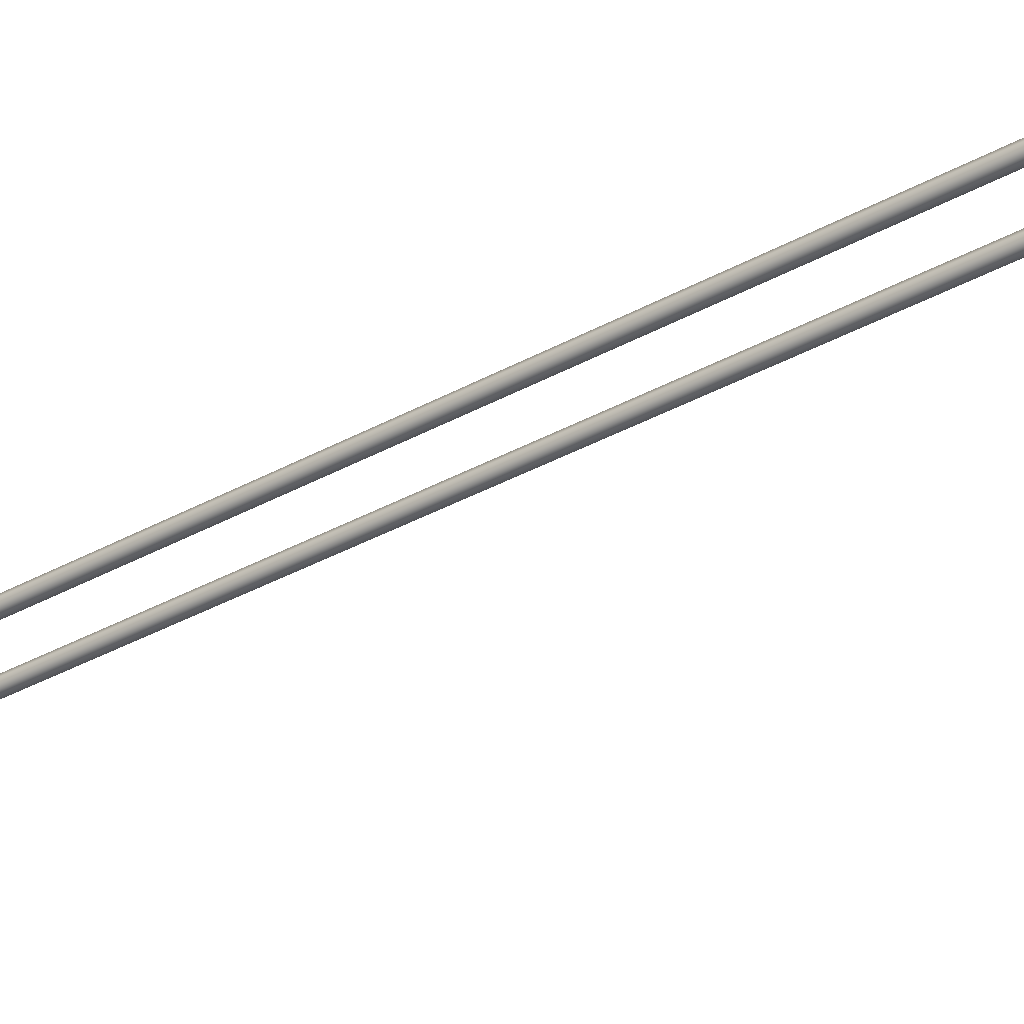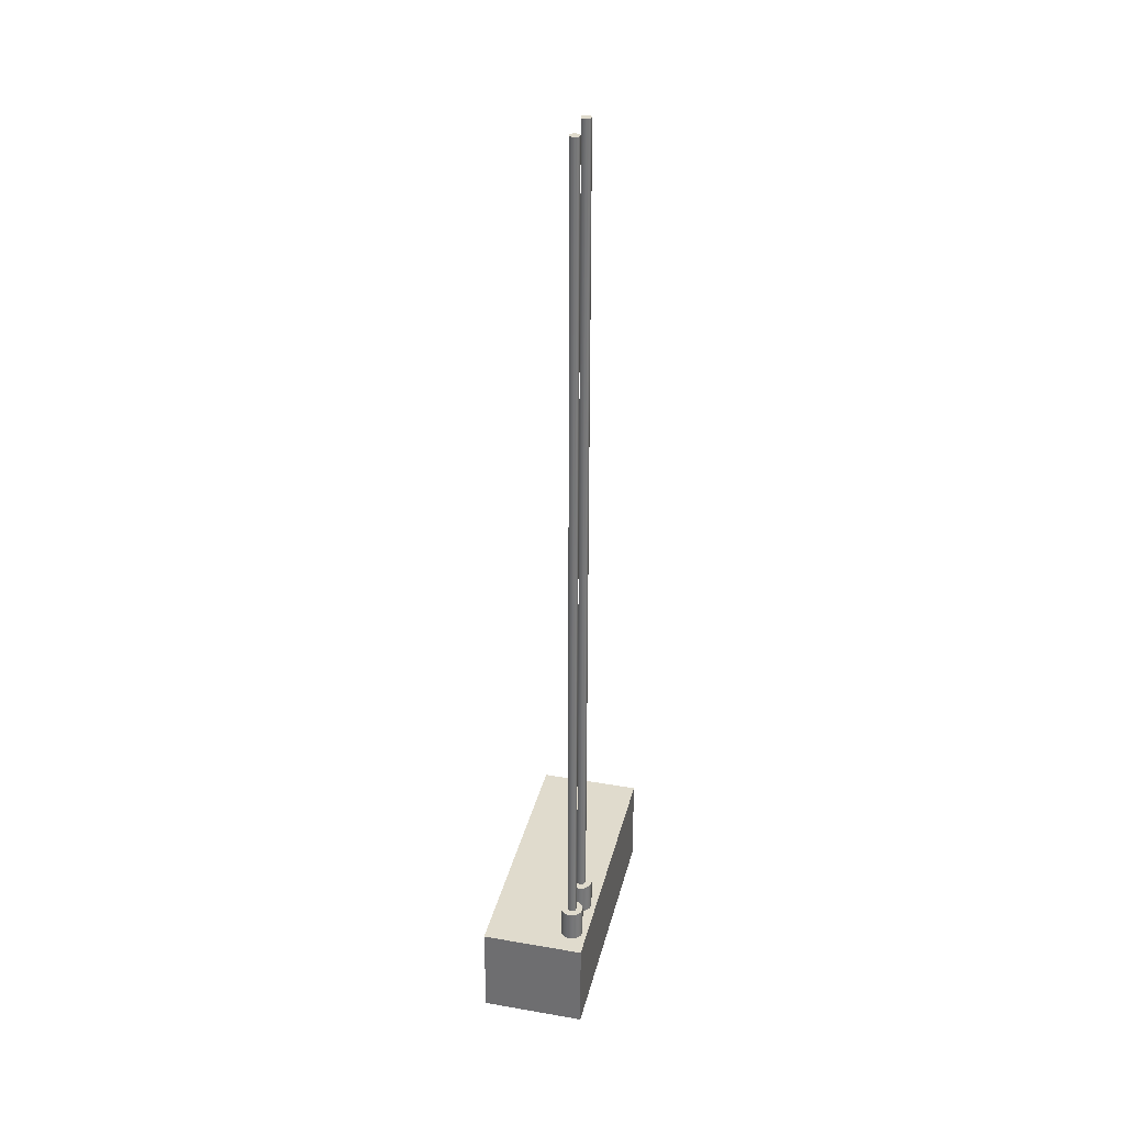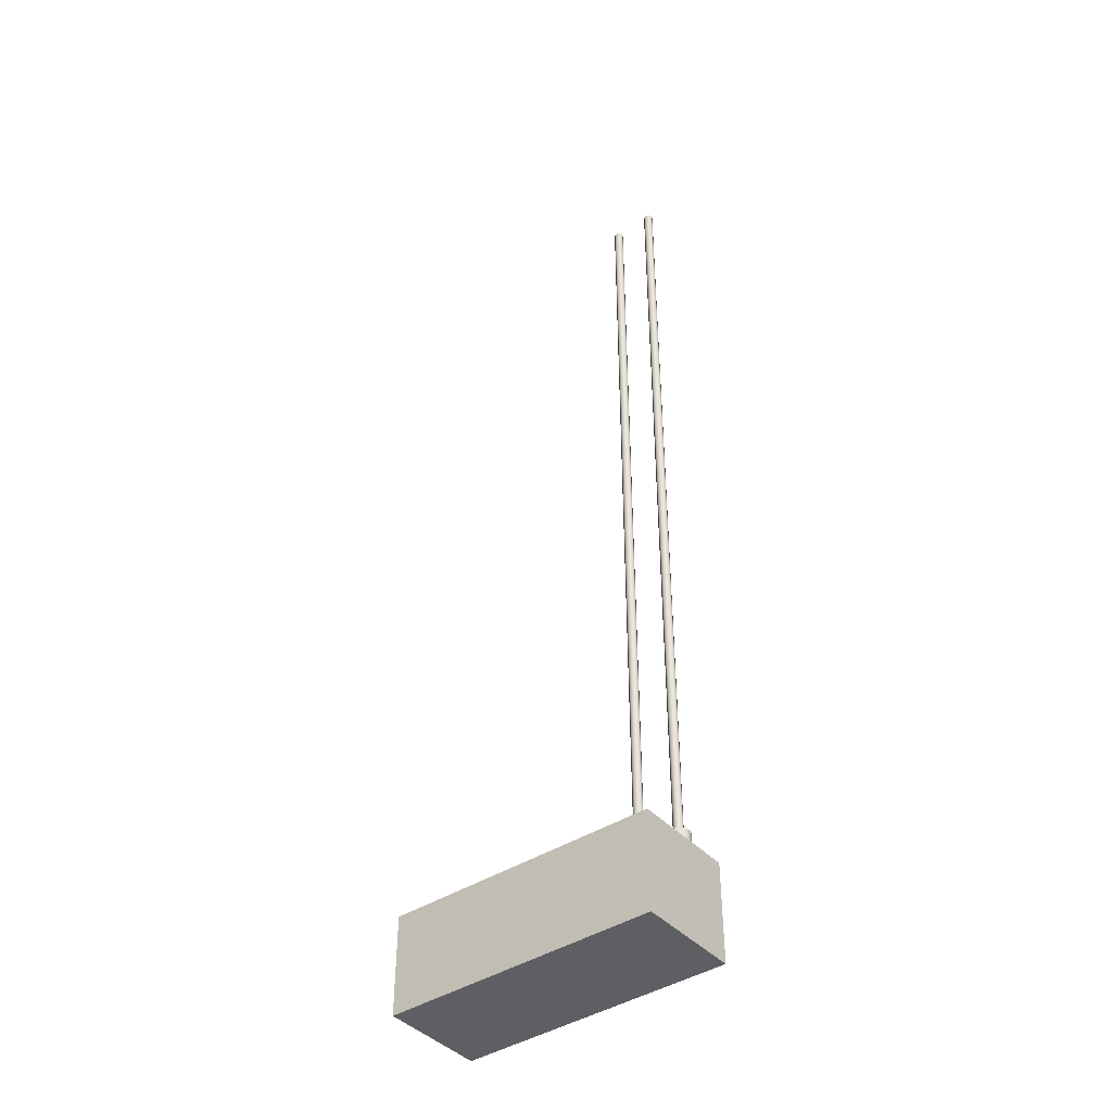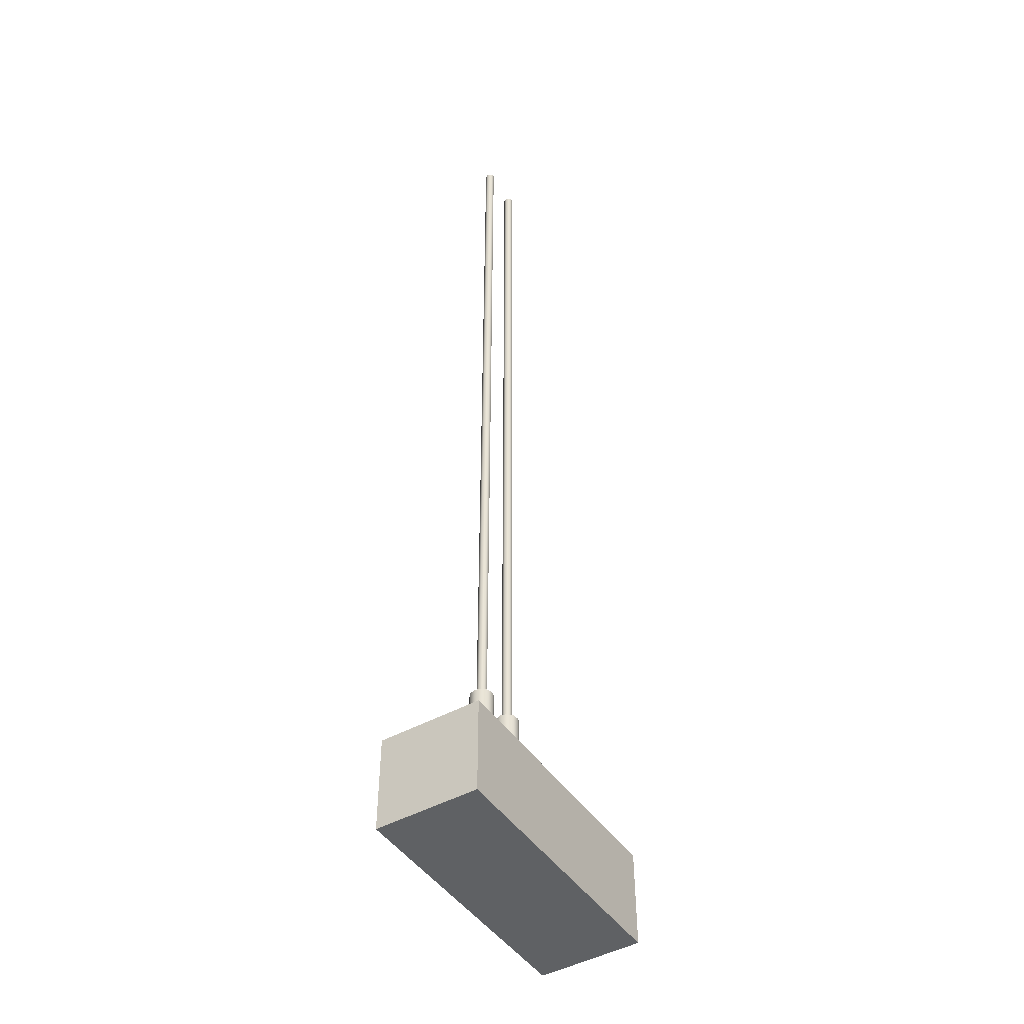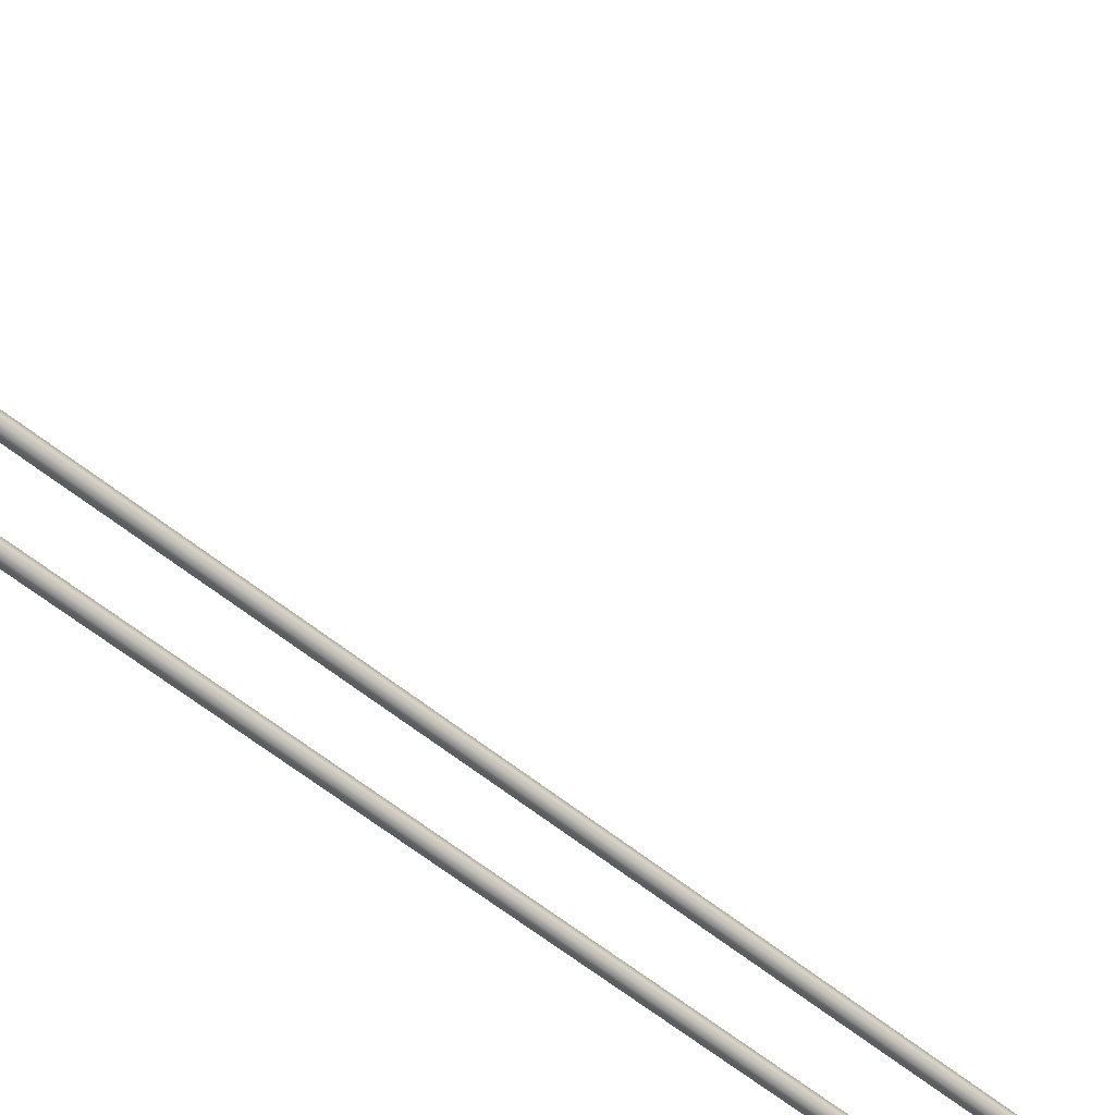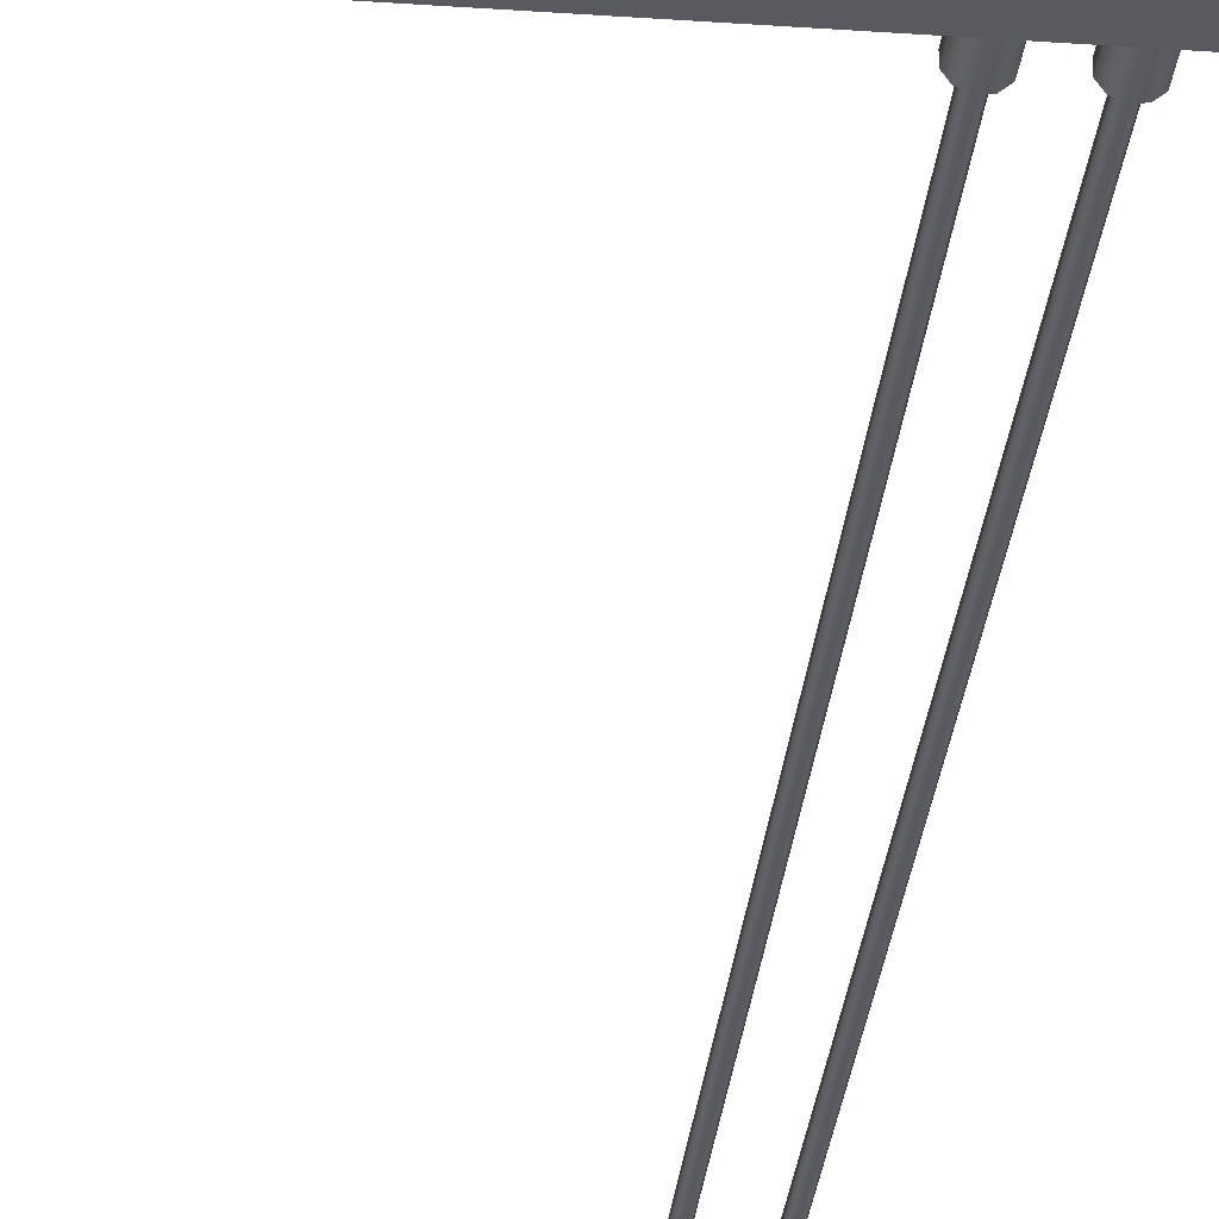
<metadata>
{"format":"obj","ext":"obj","renderer":"f3d","projection":"perspective","resolution":1024,"background":"white","views":[{"elev":-35.0,"azim":126.7,"up":"+Z"},{"elev":33.3,"azim":103.4,"up":"+Y"},{"elev":-41.7,"azim":38.2,"up":"+Y"},{"elev":-46.4,"azim":122.4,"up":"+Y"},{"elev":-52.8,"azim":-132.0,"up":"+Z"},{"elev":-30.9,"azim":-5.7,"up":"+Z"}]}
</metadata>
<code>
v 0.1075 1.5 -0.055
v 0.1047 1.5 -0.04914
v 0.09833 1.5 -0.04769
v 0.09324 1.5 -0.05175
v 0.09324 1.5 -0.05825
v 0.09833 1.5 -0.06231
v 0.1047 1.5 -0.06086
v 0.1075 0.2 -0.055
v 0.1047 0.2 -0.06086
v 0.09833 0.2 -0.06231
v 0.09324 0.2 -0.05825
v 0.09324 0.2 -0.05175
v 0.09833 0.2 -0.04769
v 0.1047 0.2 -0.04914
v 0.1075 0.2 -0.055
v 0.1075 1.5 -0.055
v 0.1075 1.5 -0.055
v 0.1047 1.5 -0.06086
v 0.09833 1.5 -0.06231
v 0.09324 1.5 -0.05825
v 0.09324 1.5 -0.05175
v 0.09833 1.5 -0.04769
v 0.1047 1.5 -0.04914
v 0.1725 1.5 -0.055
v 0.1697 1.5 -0.04914
v 0.1633 1.5 -0.04769
v 0.1582 1.5 -0.05175
v 0.1582 1.5 -0.05825
v 0.1633 1.5 -0.06231
v 0.1697 1.5 -0.06086
v 0.1725 0.2 -0.055
v 0.1697 0.2 -0.06086
v 0.1633 0.2 -0.06231
v 0.1582 0.2 -0.05825
v 0.1582 0.2 -0.05175
v 0.1633 0.2 -0.04769
v 0.1697 0.2 -0.04914
v 0.1725 0.2 -0.055
v 0.1725 1.5 -0.055
v 0.1725 1.5 -0.055
v 0.1697 1.5 -0.06086
v 0.1633 1.5 -0.06231
v 0.1582 1.5 -0.05825
v 0.1582 1.5 -0.05175
v 0.1633 1.5 -0.04769
v 0.1697 1.5 -0.04914
v 0.1825 0.2 -0.055
v 0.1797 0.2 -0.04554
v 0.1723 0.2 -0.03908
v 0.1625 0.2 -0.03768
v 0.1535 0.2 -0.04177
v 0.1482 0.2 -0.05007
v 0.1482 0.2 -0.05993
v 0.1535 0.2 -0.06823
v 0.1625 0.2 -0.07232
v 0.1723 0.2 -0.07092
v 0.1797 0.2 -0.06446
v 0.1825 0.15 -0.055
v 0.1797 0.15 -0.06446
v 0.1723 0.15 -0.07092
v 0.1625 0.15 -0.07232
v 0.1535 0.15 -0.06823
v 0.1482 0.15 -0.05993
v 0.1482 0.15 -0.05007
v 0.1535 0.15 -0.04177
v 0.1625 0.15 -0.03768
v 0.1723 0.15 -0.03908
v 0.1797 0.15 -0.04554
v 0.1825 0.15 -0.055
v 0.1825 0.2 -0.055
v 0.1725 0.2 -0.055
v 0.1697 0.2 -0.04914
v 0.1633 0.2 -0.04769
v 0.1582 0.2 -0.05175
v 0.1582 0.2 -0.05825
v 0.1633 0.2 -0.06231
v 0.1697 0.2 -0.06086
v 0.1825 0.2 -0.055
v 0.1797 0.2 -0.06446
v 0.1723 0.2 -0.07092
v 0.1625 0.2 -0.07232
v 0.1535 0.2 -0.06823
v 0.1482 0.2 -0.05993
v 0.1482 0.2 -0.05007
v 0.1535 0.2 -0.04177
v 0.1625 0.2 -0.03768
v 0.1723 0.2 -0.03908
v 0.1797 0.2 -0.04554
v 0.1175 0.2 -0.055
v 0.1147 0.2 -0.04554
v 0.1073 0.2 -0.03908
v 0.09751 0.2 -0.03768
v 0.08854 0.2 -0.04177
v 0.08321 0.2 -0.05007
v 0.08321 0.2 -0.05993
v 0.08854 0.2 -0.06823
v 0.09751 0.2 -0.07232
v 0.1073 0.2 -0.07092
v 0.1147 0.2 -0.06446
v 0.1175 0.15 -0.055
v 0.1147 0.15 -0.06446
v 0.1073 0.15 -0.07092
v 0.09751 0.15 -0.07232
v 0.08854 0.15 -0.06823
v 0.08321 0.15 -0.05993
v 0.08321 0.15 -0.05007
v 0.08854 0.15 -0.04177
v 0.09751 0.15 -0.03768
v 0.1073 0.15 -0.03908
v 0.1147 0.15 -0.04554
v 0.1175 0.15 -0.055
v 0.1175 0.2 -0.055
v 0.1075 0.2 -0.055
v 0.1047 0.2 -0.04914
v 0.09833 0.2 -0.04769
v 0.09324 0.2 -0.05175
v 0.09324 0.2 -0.05825
v 0.09833 0.2 -0.06231
v 0.1047 0.2 -0.06086
v 0.1175 0.2 -0.055
v 0.1147 0.2 -0.06446
v 0.1073 0.2 -0.07092
v 0.09751 0.2 -0.07232
v 0.08854 0.2 -0.06823
v 0.08321 0.2 -0.05993
v 0.08321 0.2 -0.05007
v 0.08854 0.2 -0.04177
v 0.09751 0.2 -0.03768
v 0.1073 0.2 -0.03908
v 0.1147 0.2 -0.04554
v -0.21 0 0.08
v 0.21 0 0.08
v 0.21 0.15 0.08
v -0.21 0.15 0.08
v -0.21 0 -0.08
v -0.21 0 0.08
v -0.21 0.15 0.08
v -0.21 0.15 -0.08
v 0.21 0 -0.08
v -0.21 0 -0.08
v -0.21 0.15 -0.08
v 0.21 0.15 -0.08
v 0.21 0 0.08
v 0.21 0 -0.08
v 0.21 0.15 -0.08
v 0.21 0.15 0.08
v 0.1825 0.15 -0.055
v 0.1797 0.15 -0.04554
v 0.1723 0.15 -0.03908
v 0.1625 0.15 -0.03768
v 0.1535 0.15 -0.04177
v 0.1482 0.15 -0.05007
v 0.1482 0.15 -0.05993
v 0.1535 0.15 -0.06823
v 0.1625 0.15 -0.07232
v 0.1723 0.15 -0.07092
v 0.1797 0.15 -0.06446
v 0.1175 0.15 -0.055
v 0.1147 0.15 -0.04554
v 0.1073 0.15 -0.03908
v 0.09751 0.15 -0.03768
v 0.08854 0.15 -0.04177
v 0.08321 0.15 -0.05007
v 0.08321 0.15 -0.05993
v 0.08854 0.15 -0.06823
v 0.09751 0.15 -0.07232
v 0.1073 0.15 -0.07092
v 0.1147 0.15 -0.06446
v 0.21 0.15 0.08
v 0.21 0.15 -0.08
v -0.21 0.15 -0.08
v -0.21 0.15 0.08
v 0.21 0 -0.08
v 0.21 0 0.08
v -0.21 0 0.08
v -0.21 0 -0.08
g 87af7b52-e2bd-11ea-89ca-54bf646e7e1f
f 2 14 1
f 1 14 15
f 16 8 7
f 7 8 9
f 7 9 6
f 6 9 10
f 6 10 5
f 5 10 11
f 5 11 4
f 4 11 12
f 4 12 3
f 3 12 13
f 3 13 2
f 2 13 14
g 87afc986-e2bd-11ea-95c0-54bf646e7e1f
f 18 20 17
f 17 20 21
f 17 21 23
f 23 21 22
f 18 19 20
g 87b017ac-e2bd-11ea-91c9-54bf646e7e1f
f 25 37 24
f 24 37 38
f 39 31 30
f 30 31 32
f 30 32 29
f 29 32 33
f 29 33 28
f 28 33 34
f 28 34 27
f 27 34 35
f 27 35 26
f 26 35 36
f 26 36 25
f 25 36 37
g 87b065d2-e2bd-11ea-accf-54bf646e7e1f
f 41 43 40
f 40 43 44
f 40 44 46
f 46 44 45
f 41 42 43
g 87877aac-e2bd-11ea-9546-54bf646e7e1f
f 48 68 47
f 47 68 69
f 70 58 57
f 57 58 59
f 57 59 56
f 56 59 60
f 56 60 55
f 55 60 61
f 55 61 54
f 54 61 62
f 54 62 53
f 53 62 63
f 53 63 52
f 52 63 64
f 52 64 51
f 51 64 65
f 51 65 50
f 50 65 66
f 50 66 49
f 49 66 67
f 49 67 48
f 48 67 68
g 8787c8da-e2bd-11ea-b540-54bf646e7e1f
f 72 88 71
f 71 88 78
f 71 78 79
f 88 72 87
f 87 72 73
f 87 73 86
f 86 73 85
f 85 73 74
f 85 74 84
f 84 74 83
f 83 74 75
f 83 75 82
f 82 75 76
f 82 76 81
f 81 76 80
f 80 76 77
f 80 77 79
f 79 77 71
g 8787efdc-e2bd-11ea-87a1-54bf646e7e1f
f 90 110 89
f 89 110 111
f 112 100 99
f 99 100 101
f 99 101 98
f 98 101 102
f 98 102 97
f 97 102 103
f 97 103 96
f 96 103 104
f 96 104 95
f 95 104 105
f 95 105 94
f 94 105 106
f 94 106 93
f 93 106 107
f 93 107 92
f 92 107 108
f 92 108 91
f 91 108 109
f 91 109 90
f 90 109 110
g 87883e12-e2bd-11ea-8447-54bf646e7e1f
f 114 130 113
f 113 130 120
f 113 120 121
f 130 114 129
f 129 114 115
f 129 115 128
f 128 115 127
f 127 115 116
f 127 116 126
f 126 116 125
f 125 116 117
f 125 117 124
f 124 117 118
f 124 118 123
f 123 118 122
f 122 118 119
f 122 119 121
f 121 119 113
g 8762878a-e2bd-11ea-b301-54bf646e7e1f
f 131 132 134
f 134 132 133
g 8762d5b8-e2bd-11ea-8d1b-54bf646e7e1f
f 135 136 138
f 138 136 137
g 8762fccc-e2bd-11ea-a59e-54bf646e7e1f
f 139 140 142
f 142 140 141
g 87634b00-e2bd-11ea-8f8b-54bf646e7e1f
f 143 144 146
f 146 144 145
g 87637212-e2bd-11ea-b9f5-54bf646e7e1f
f 157 147 170
f 170 147 148
f 170 148 169
f 169 148 149
f 169 149 150
f 169 150 160
f 160 150 151
f 160 151 159
f 159 151 152
f 159 152 158
f 158 152 153
f 158 153 168
f 168 153 154
f 168 154 167
f 167 154 155
f 167 155 166
f 166 155 170
f 166 170 171
f 155 156 170
f 170 156 157
f 160 161 169
f 169 161 172
f 172 161 162
f 172 162 163
f 172 163 171
f 171 163 164
f 171 164 165
f 165 166 171
g 8763c046-e2bd-11ea-9e96-54bf646e7e1f
f 174 175 173
f 173 175 176

</code>
